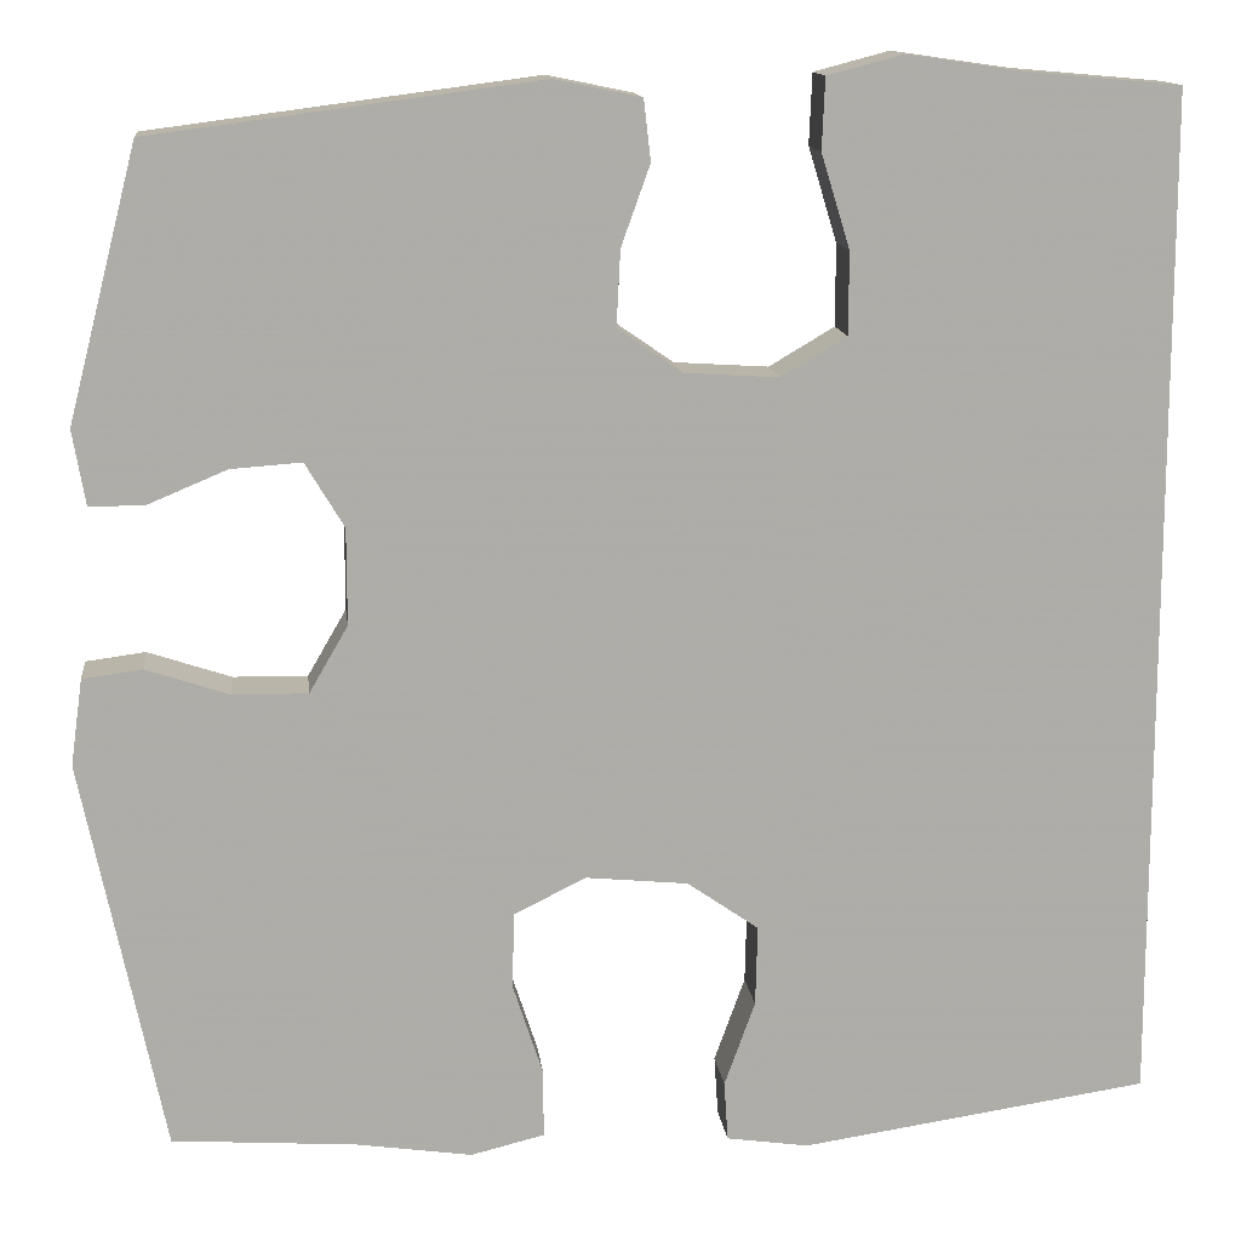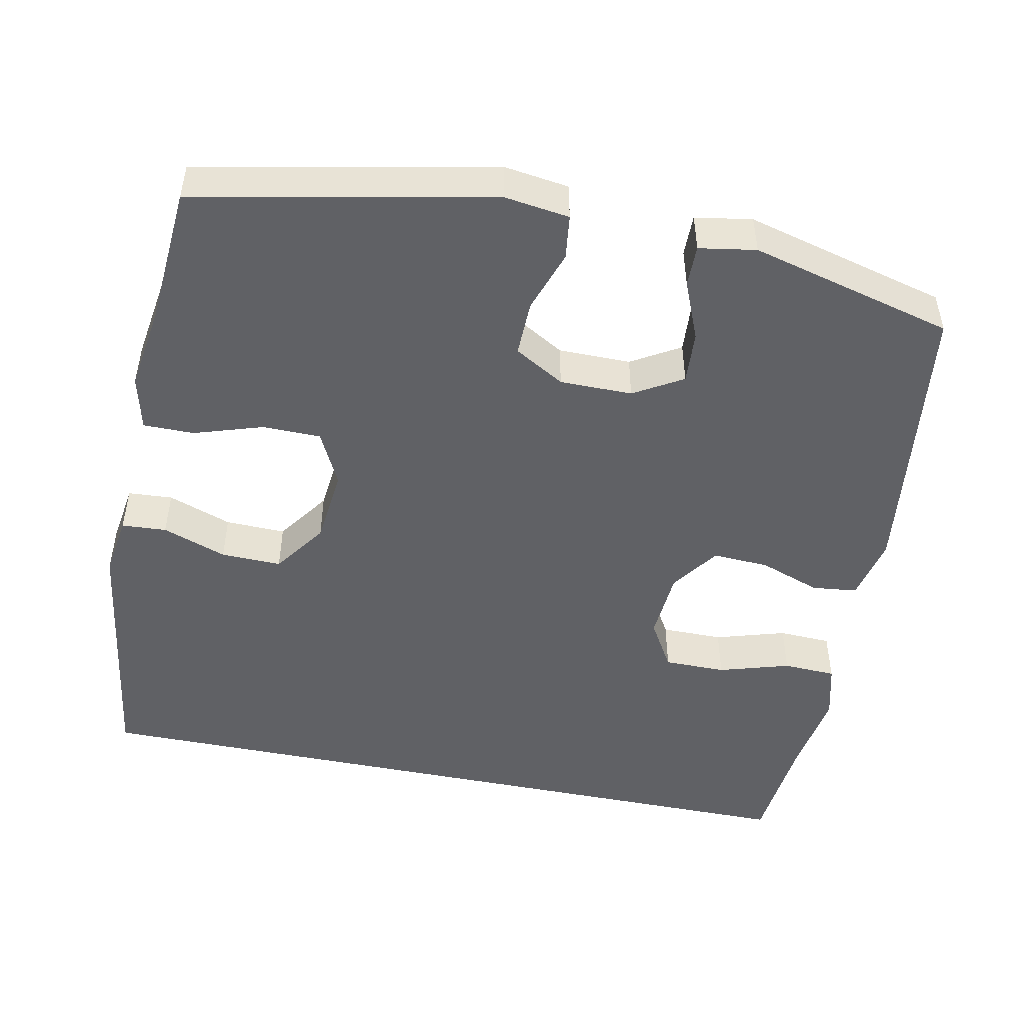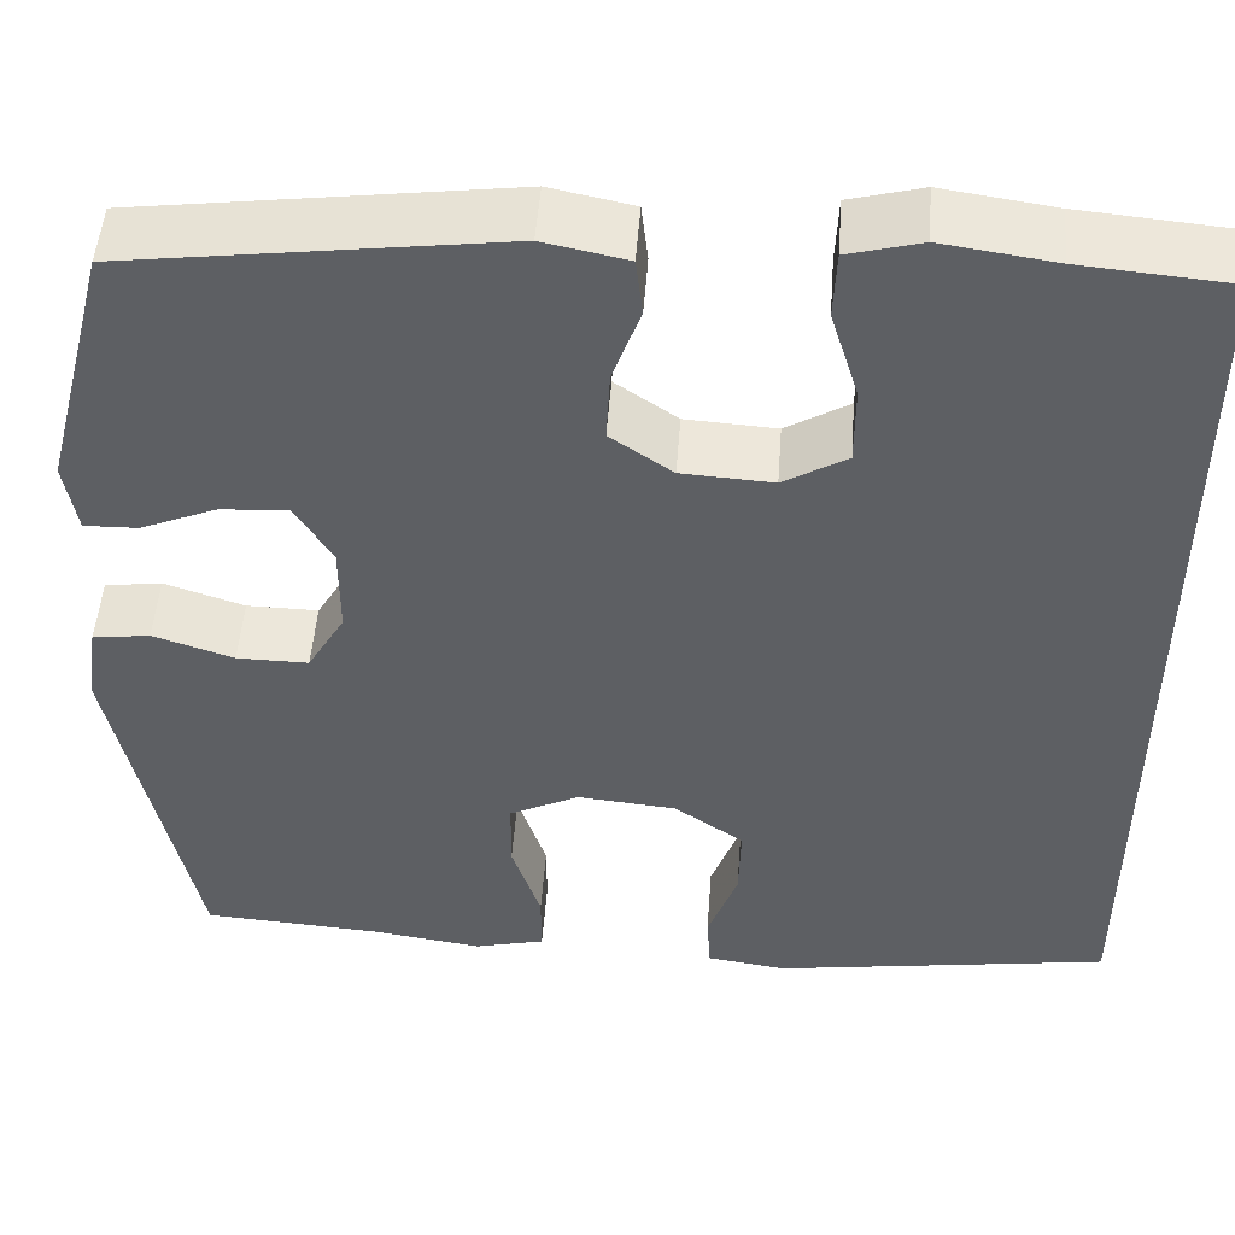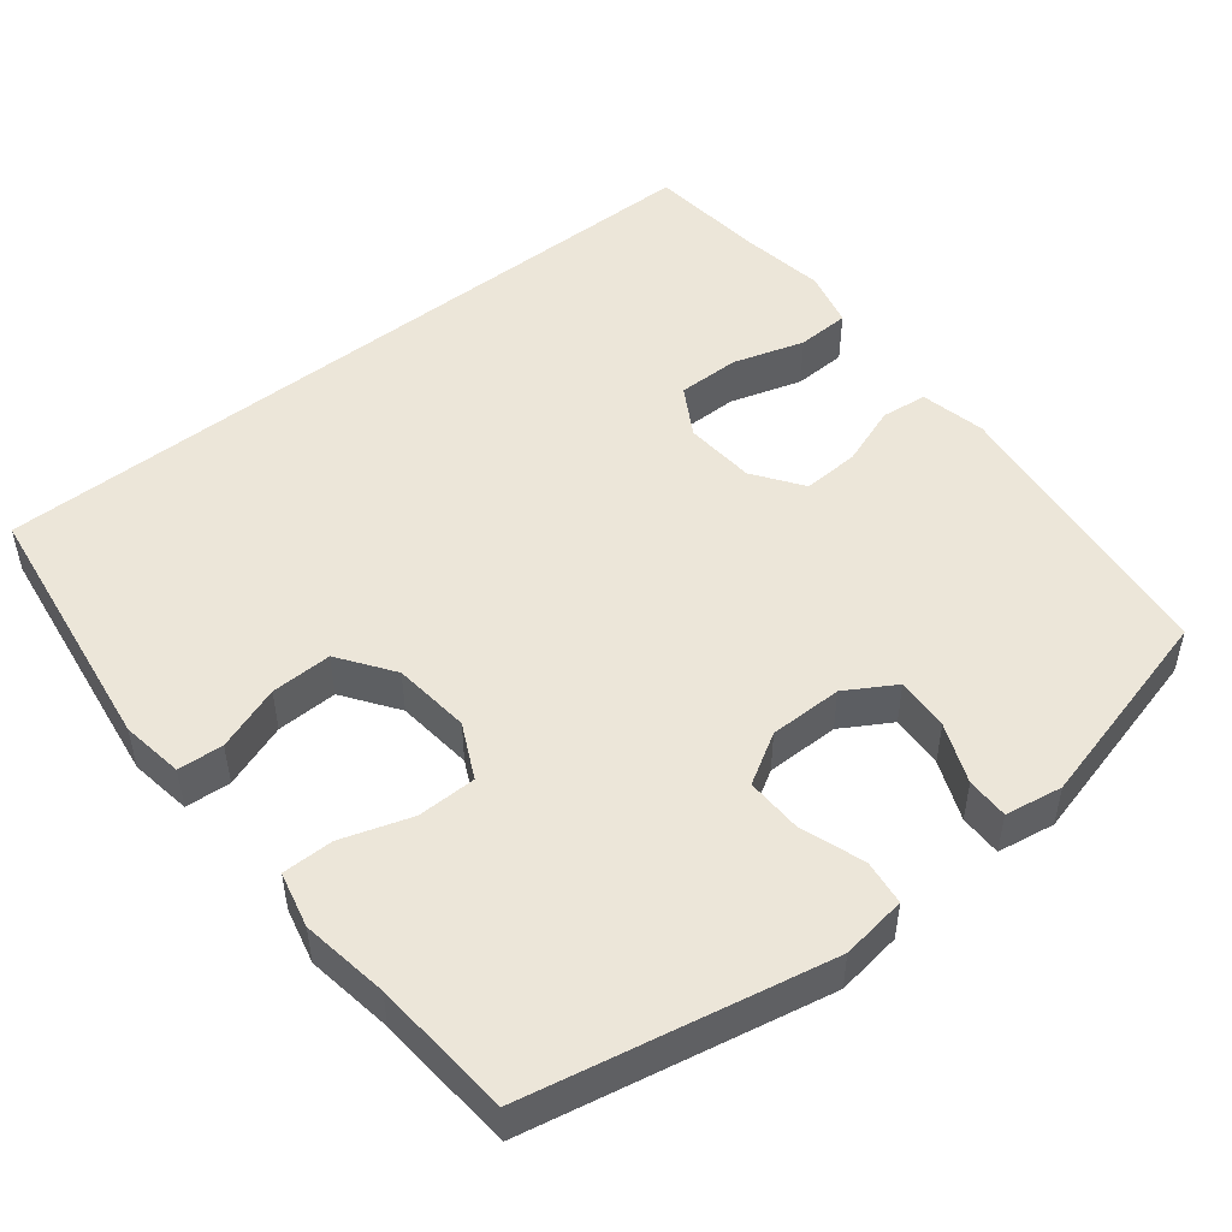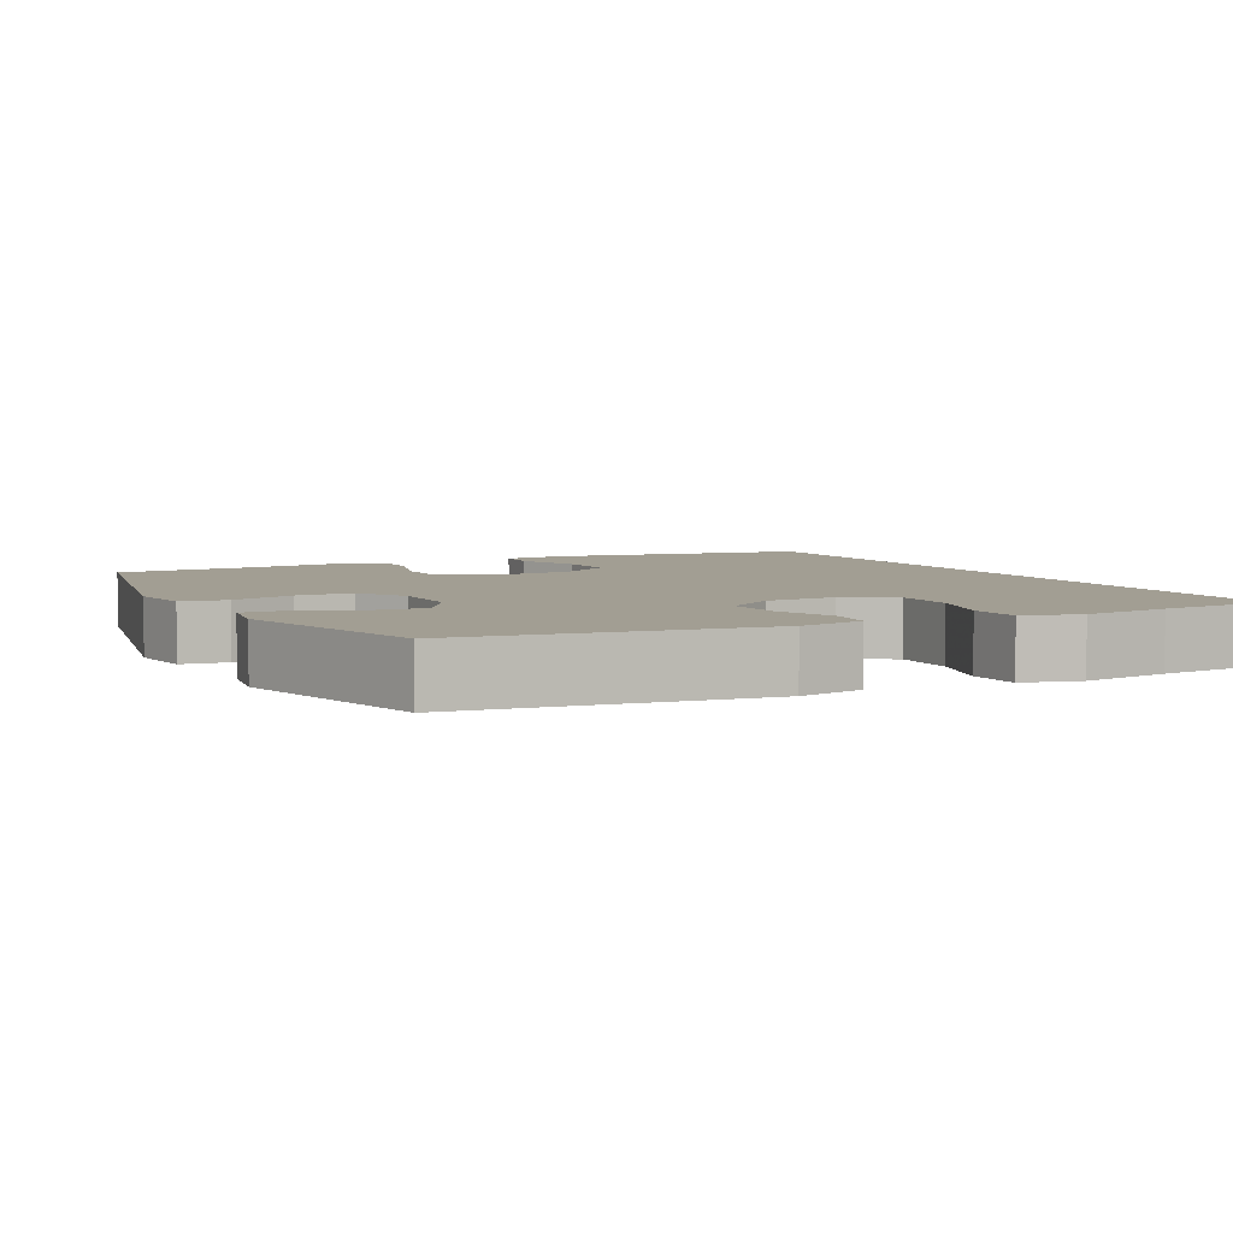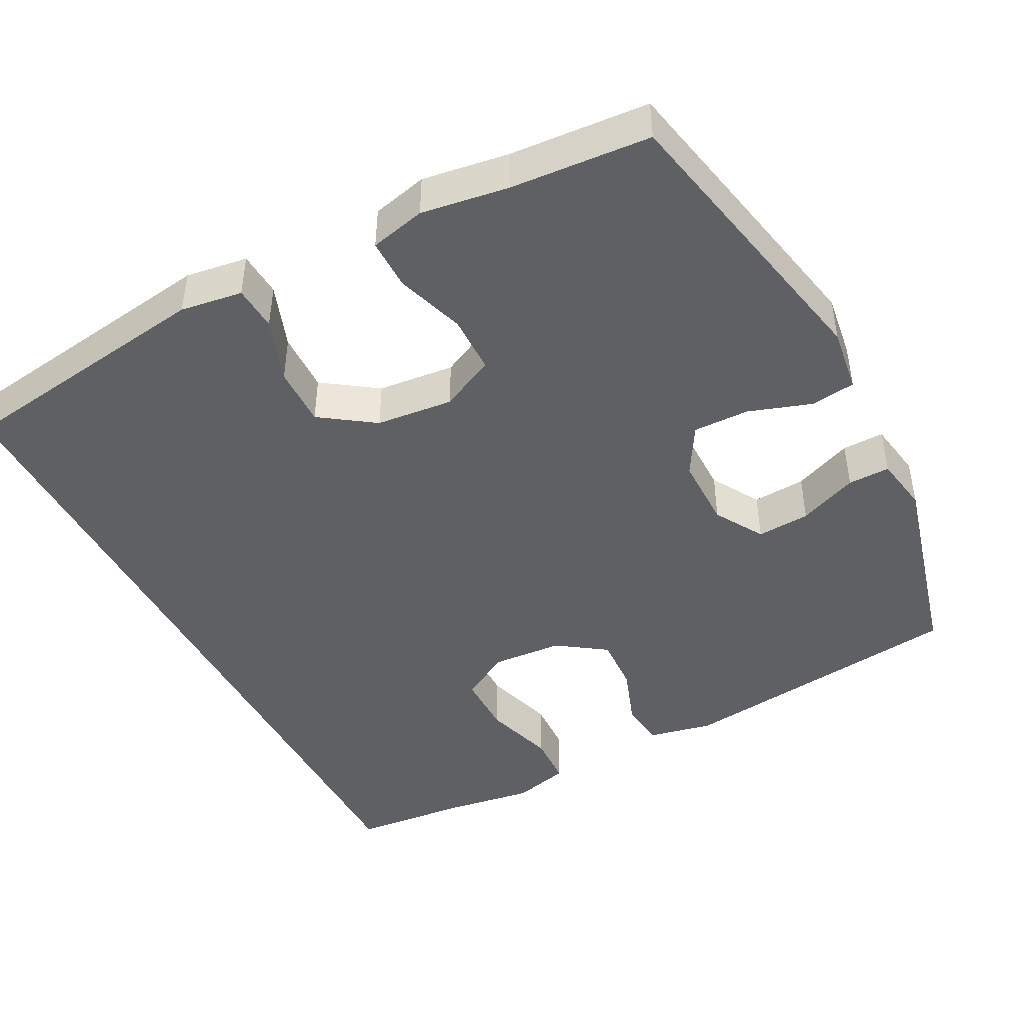
<metadata>
{"format":"obj","ext":"obj","renderer":"f3d","projection":"perspective","resolution":1024,"background":"white","views":[{"elev":13.4,"azim":-6.6,"up":"+Z"},{"elev":-48.5,"azim":-101.7,"up":"+Y"},{"elev":49.6,"azim":4.2,"up":"+Z"},{"elev":49.2,"azim":-128.8,"up":"+Y"},{"elev":5.0,"azim":-27.0,"up":"+Y"},{"elev":-44.8,"azim":-152.5,"up":"+Y"}]}
</metadata>
<code>
v -0.5 0.07 -0.5
v -0.582 0.07 -0.105
v -0.57 0.07 -0.018
v -0.51 0.07 -0.01
v -0.426 0.07 -0.038
v -0.351 0.07 -0.039
v -0.312 0.07 0.028
v -0.312 0.07 0.125
v -0.351 0.07 0.19
v -0.422 0.07 0.185
v -0.501 0.07 0.152
v -0.557 0.07 0.151
v -0.57 0.07 0.227
v -0.5 0.07 0.5
v -0.11 0.07 0.551
v -0.023 0.07 0.533
v -0.016 0.07 0.472
v -0.045 0.07 0.391
v -0.049 0.07 0.315
v 0.016 0.07 0.27
v 0.111 0.07 0.264
v 0.177 0.07 0.303
v 0.177 0.07 0.386
v 0.148 0.07 0.481
v 0.151 0.07 0.552
v 0.227 0.07 0.572
v 0.344 0.07 0.555
v 0.5 0.07 0.541
v 0.5 0.07 -0.485
v 0.149 0.07 -0.537
v 0.066 0.07 -0.525
v 0.062 0.07 -0.465
v 0.093 0.07 -0.379
v 0.095 0.07 -0.298
v 0.023 0.07 -0.248
v -0.08 0.07 -0.238
v -0.153 0.07 -0.274
v -0.154 0.07 -0.352
v -0.124 0.07 -0.444
v -0.124 0.07 -0.512
v -0.198 0.07 -0.53
v -0.314 0.07 -0.513
v -0.5 0 -0.5
v -0.582 0 -0.105
v -0.57 0 -0.018
v -0.51 0 -0.01
v -0.426 0 -0.038
v -0.351 0 -0.039
v -0.312 0 0.028
v -0.312 0 0.125
v -0.351 0 0.19
v -0.422 0 0.185
v -0.501 0 0.152
v -0.557 0 0.151
v -0.57 0 0.227
v -0.5 0 0.5
v -0.11 0 0.551
v -0.023 0 0.533
v -0.016 0 0.472
v -0.045 0 0.391
v -0.049 0 0.315
v 0.016 0 0.27
v 0.111 0 0.264
v 0.177 0 0.303
v 0.177 0 0.386
v 0.148 0 0.481
v 0.151 0 0.552
v 0.227 0 0.572
v 0.344 0 0.555
v 0.5 0 0.541
v 0.5 0 -0.485
v 0.149 0 -0.537
v 0.066 0 -0.525
v 0.062 0 -0.465
v 0.093 0 -0.379
v 0.095 0 -0.298
v 0.023 0 -0.248
v -0.08 0 -0.238
v -0.153 0 -0.274
v -0.154 0 -0.352
v -0.124 0 -0.444
v -0.124 0 -0.512
v -0.198 0 -0.53
v -0.314 0 -0.513
f 40 41 42
f 39 40 42
f 38 39 42
f 3 4 5
f 2 3 5
f 1 2 5
f 42 1 5
f 38 42 5
f 37 38 5
f 36 37 5 6
f 35 36 6 7
f 34 35 7 8
f 31 32 33
f 30 31 33
f 29 30 33
f 28 29 33
f 27 28 33 34
f 25 26 27
f 24 25 27
f 23 24 27
f 22 23 27
f 22 27 34
f 21 22 34
f 34 8 9
f 21 34 9
f 20 21 9
f 16 17 18
f 15 16 18
f 14 15 18
f 13 14 18
f 12 13 18
f 11 12 18
f 10 11 18
f 10 18 19
f 9 10 19 20
f 84 83 82
f 84 82 81
f 84 81 80
f 47 46 45
f 47 45 44
f 47 44 43
f 47 43 84
f 47 84 80
f 47 80 79
f 48 47 79 78
f 49 48 78 77
f 50 49 77 76
f 75 74 73
f 75 73 72
f 75 72 71
f 75 71 70
f 76 75 70 69
f 69 68 67
f 69 67 66
f 69 66 65
f 69 65 64
f 76 69 64
f 76 64 63
f 51 50 76
f 51 76 63
f 51 63 62
f 60 59 58
f 60 58 57
f 60 57 56
f 60 56 55
f 60 55 54
f 60 54 53
f 60 53 52
f 61 60 52
f 62 61 52 51
f 1 43 44 2
f 2 44 45 3
f 3 45 46 4
f 4 46 47 5
f 5 47 48 6
f 6 48 49 7
f 7 49 50 8
f 8 50 51 9
f 9 51 52 10
f 10 52 53 11
f 11 53 54 12
f 12 54 55 13
f 13 55 56 14
f 14 56 57 15
f 15 57 58 16
f 16 58 59 17
f 17 59 60 18
f 18 60 61 19
f 19 61 62 20
f 20 62 63 21
f 21 63 64 22
f 22 64 65 23
f 23 65 66 24
f 24 66 67 25
f 25 67 68 26
f 26 68 69 27
f 27 69 70 28
f 28 70 71 29
f 29 71 72 30
f 30 72 73 31
f 31 73 74 32
f 32 74 75 33
f 33 75 76 34
f 34 76 77 35
f 35 77 78 36
f 36 78 79 37
f 37 79 80 38
f 38 80 81 39
f 39 81 82 40
f 40 82 83 41
f 41 83 84 42
f 42 84 43 1

</code>
